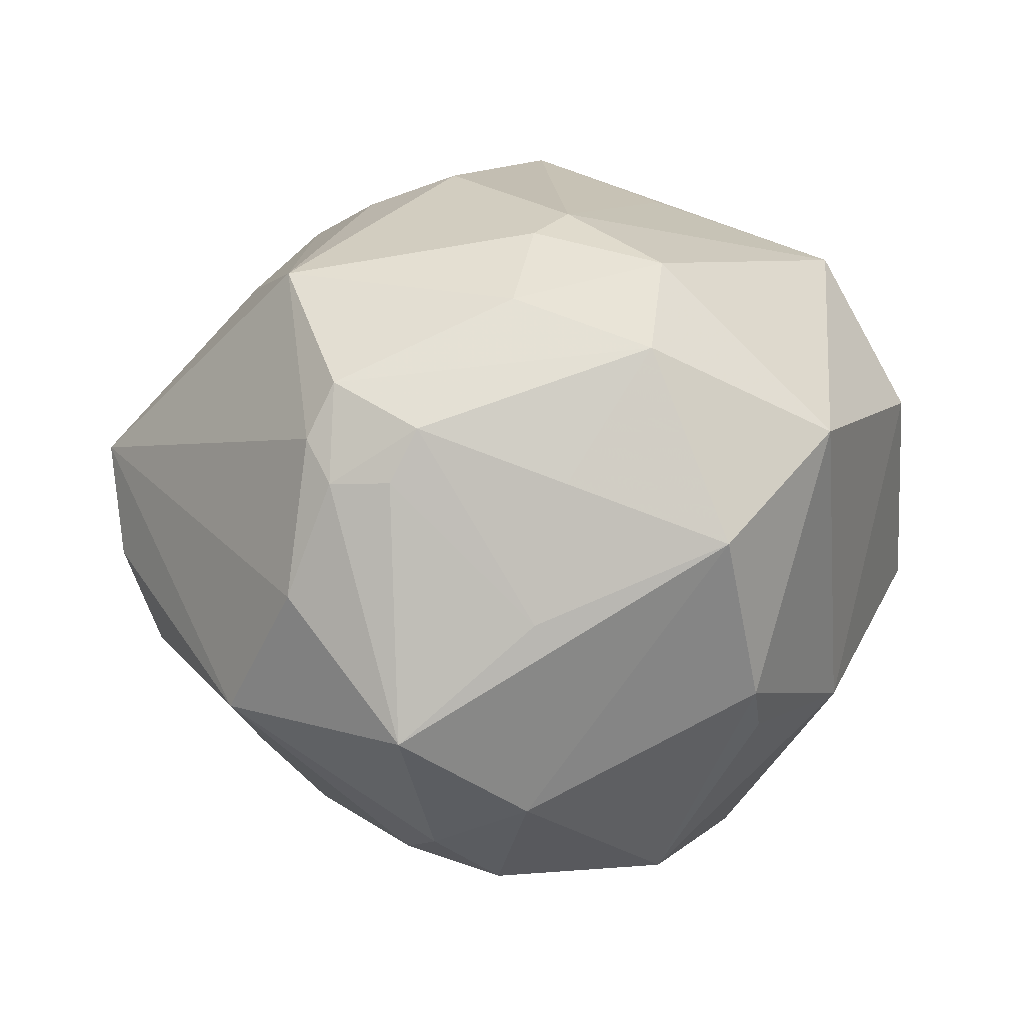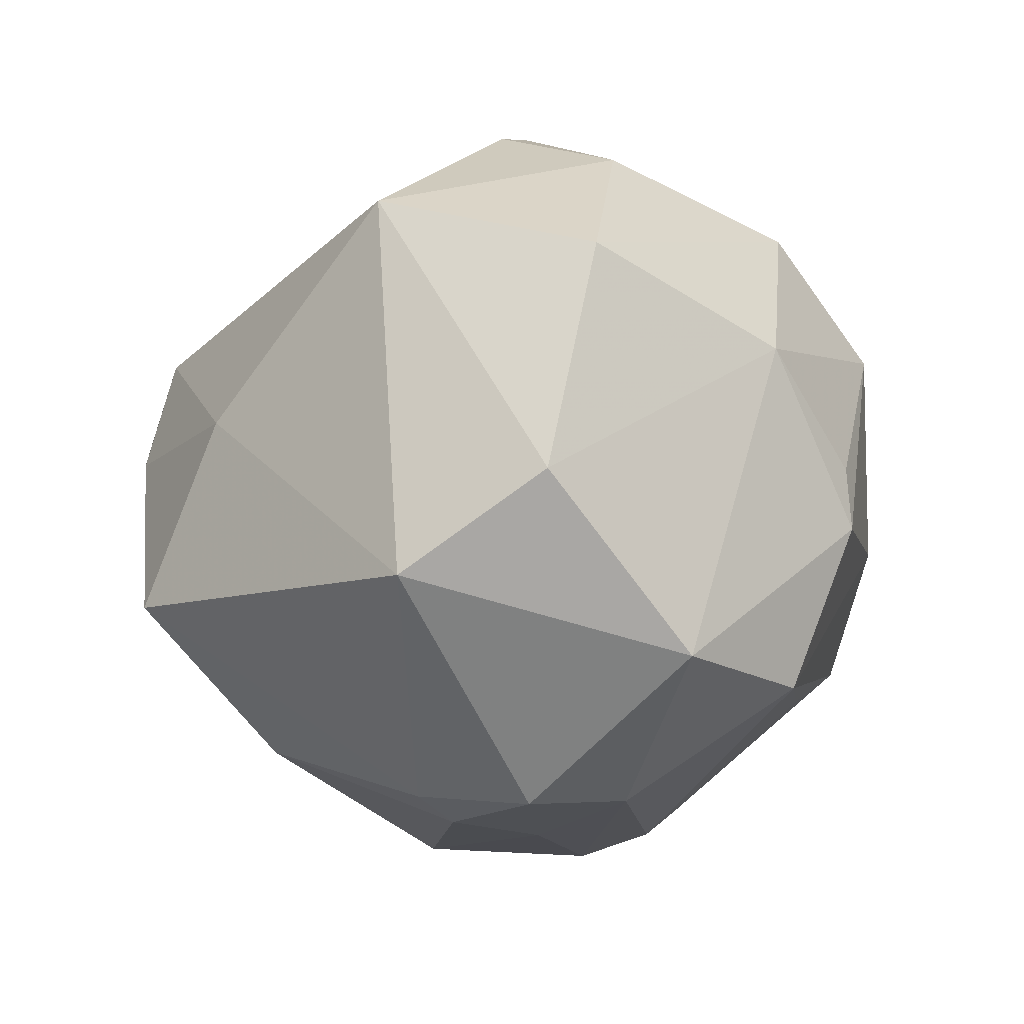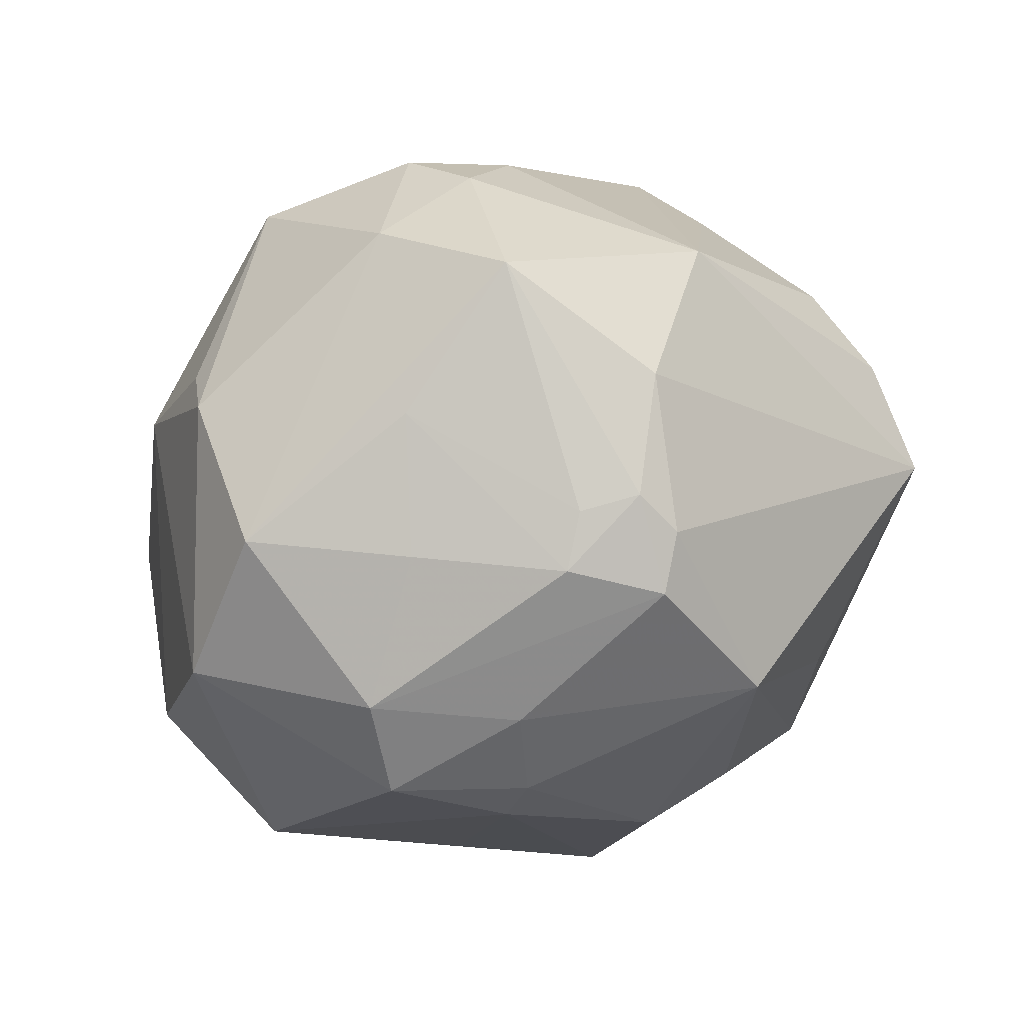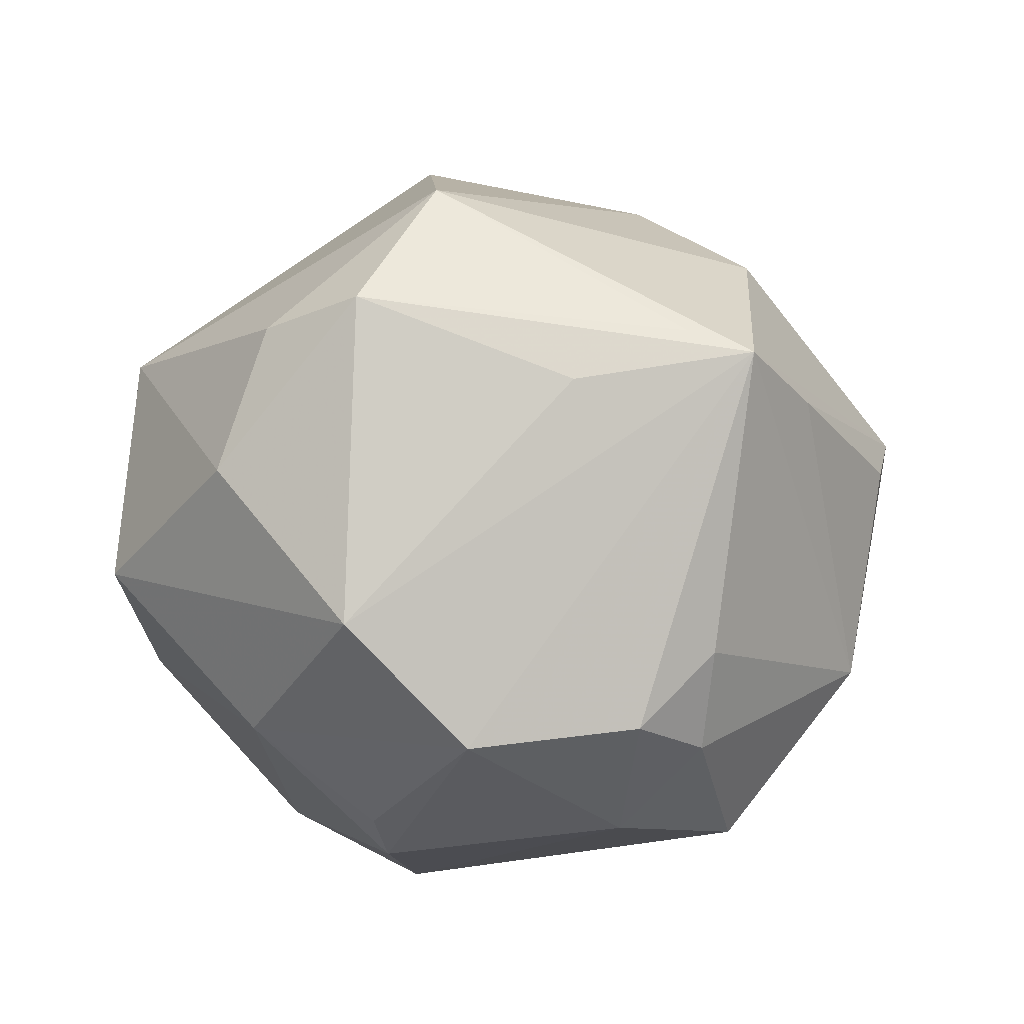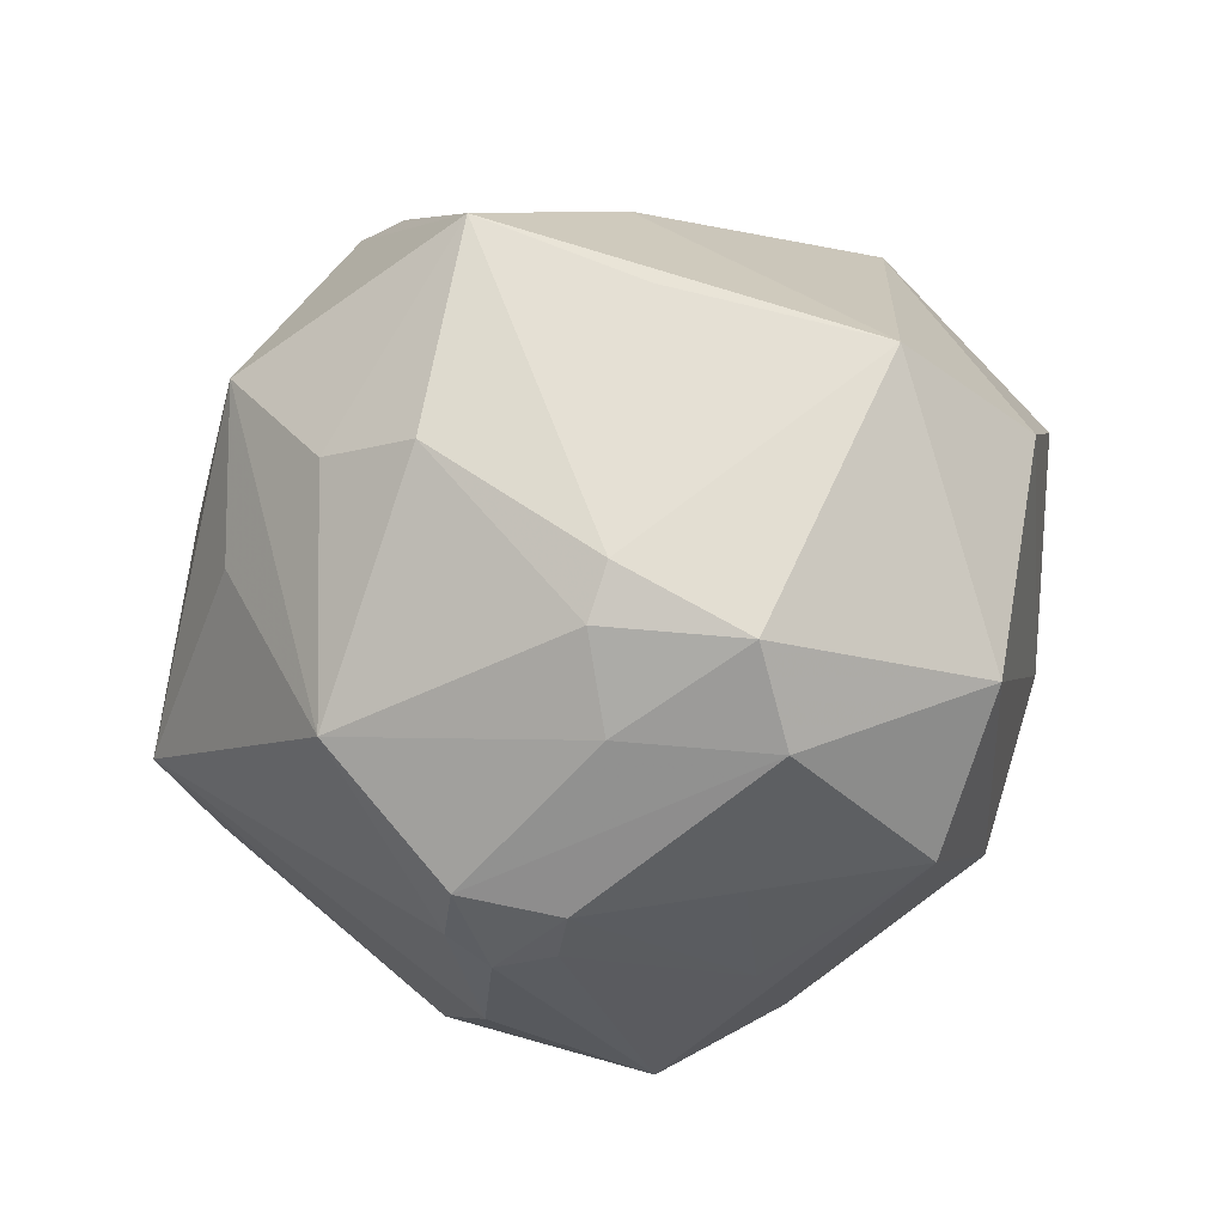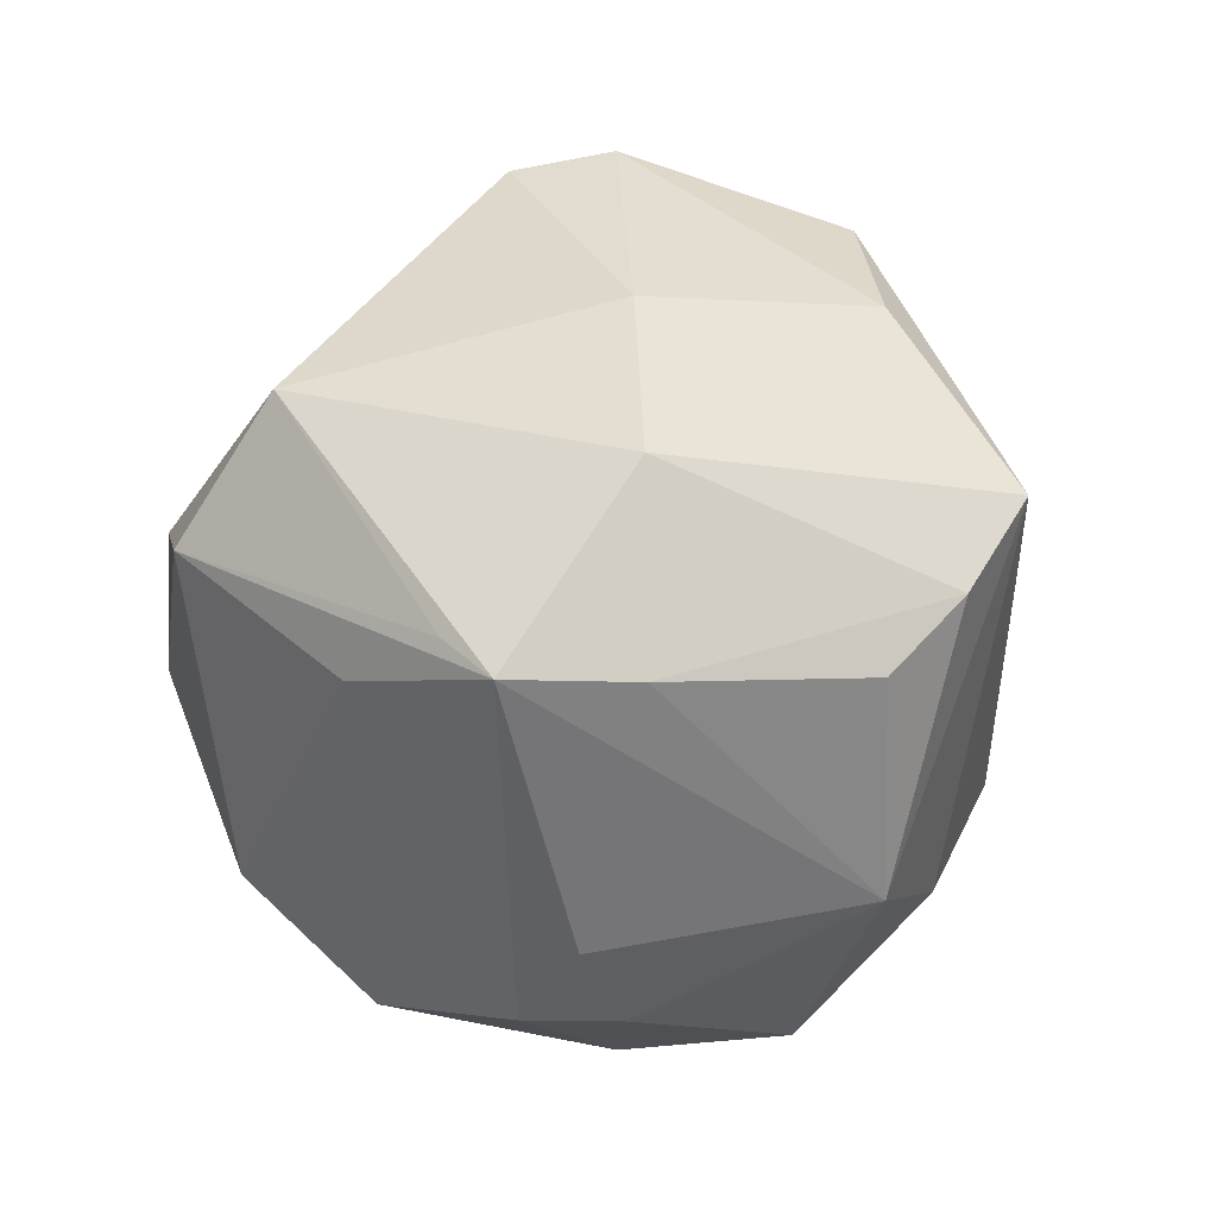
<metadata>
{"format":"obj","ext":"obj","renderer":"f3d","projection":"perspective","resolution":1024,"background":"white","views":[{"elev":-39.2,"azim":177.0,"up":"+Y"},{"elev":-26.9,"azim":-99.8,"up":"+Z"},{"elev":-50.9,"azim":17.3,"up":"+Z"},{"elev":51.9,"azim":-17.7,"up":"+Z"},{"elev":-79.3,"azim":-158.1,"up":"+Z"},{"elev":-12.8,"azim":42.3,"up":"+Y"}]}
</metadata>
<code>
v 0.02262 0.03317 -0.02694
v -0.01783 0.04375 0.0001175
v -0.05457 -4.095e-05 0.009708
v -0.03003 -0.03825 -0.00584
v 0.03597 -0.01746 0.03219
v -0.01467 0.001429 -0.04925
v -0.03012 -0.0308 0.02876
v -0.05046 0.005501 -0.02012
v 0.01636 -0.04914 -0.0148
v 0.02029 -0.01282 0.04648
v 0.02589 -0.0245 -0.03487
v 0.02722 -0.018 0.04563
v 0.05773 0.005624 -0.005028
v -0.01833 0.00214 0.05002
v 0.03073 -0.0331 -0.02298
v -0.03964 -0.00571 0.03289
v 0.0146 -0.04252 0.0193
v 0.002535 -0.04864 0.01631
v -0.003086 -0.02592 -0.03812
v 0.01848 -0.02551 -0.03661
v -0.0365 -0.01493 -0.037
v 0.03659 0.006445 0.03326
v 0.02896 -0.01871 -0.03651
v -0.001688 0.05116 -0.01993
v -0.01769 0.03706 -0.02578
v 0.01126 -0.04875 0.007965
v -0.02858 -0.03902 -0.01376
v -0.0441 0.026 0.01976
v 0.0258 -0.01362 -0.04147
v 0.004548 -0.01502 0.04518
v -0.03974 0.02193 -0.03055
v -0.003331 0.01414 -0.04486
v 0.03858 0.02477 -0.01766
v 0.004446 0.04912 0.02074
v -0.04233 -0.02591 0.004225
v -0.02308 -0.03158 -0.03449
v 0.01338 0.0518 0.01198
v 0.02876 0.02697 0.02619
v -0.003264 0.01785 0.04919
v 0.001223 0.008797 -0.04645
v -0.01898 -0.04562 0.01735
v 0.03083 0.0437 -0.01033
v 0.05537 -0.006275 0.003313
v 0.003888 -0.003113 -0.0466
v -0.0001308 -0.05068 -0.002955
v 0.04973 -0.01554 0.01015
v 0.01137 0.03191 -0.03423
v 0.01535 -0.02066 -0.04141
v 0.0326 0.007026 -0.03927
v 0.04233 0.02933 -0.0008136
v 0.007119 0.05234 0.006008
v 0.0001919 -0.03879 -0.02628
v 0.03823 -0.03656 -0.003956
v -0.02907 0.007466 0.04207
v -0.0131 -0.01144 -0.04743
f 49 13 23
f 21 35 8
f 8 35 3
f 8 3 28
f 54 39 28
f 14 39 54
f 49 23 29
f 21 6 55
f 55 29 48
f 53 17 26
f 15 13 53
f 15 23 13
f 21 55 36
f 25 32 31
f 31 32 6
f 31 8 28
f 31 6 21
f 21 8 31
f 28 2 31
f 53 13 43
f 43 46 53
f 6 32 40
f 44 55 6
f 29 55 44
f 6 40 44
f 49 29 44
f 44 40 49
f 18 26 17
f 23 15 11
f 48 29 11
f 11 29 23
f 19 55 48
f 19 36 55
f 53 26 9
f 9 15 53
f 9 11 15
f 27 35 21
f 21 36 27
f 25 31 24
f 24 31 2
f 24 32 25
f 13 42 50
f 33 13 49
f 49 42 33
f 33 42 13
f 7 35 41
f 3 35 7
f 12 17 53
f 12 18 17
f 41 18 12
f 12 7 41
f 36 19 52
f 52 9 36
f 52 19 48
f 48 11 20
f 11 9 20
f 20 52 48
f 9 52 20
f 41 35 4
f 4 27 41
f 35 27 4
f 36 9 45
f 45 27 36
f 41 27 45
f 45 18 41
f 26 18 45
f 45 9 26
f 42 24 37
f 38 50 37
f 37 50 42
f 32 24 47
f 49 40 47
f 47 40 32
f 14 54 16
f 16 7 14
f 3 7 16
f 28 3 16
f 16 54 28
f 38 39 22
f 39 12 22
f 22 12 43
f 22 43 13
f 22 50 38
f 13 50 22
f 10 39 14
f 14 12 10
f 10 12 39
f 46 43 5
f 43 12 5
f 53 46 5
f 5 12 53
f 14 7 30
f 30 12 14
f 7 12 30
f 51 24 2
f 51 37 24
f 28 39 34
f 37 51 34
f 34 39 38
f 38 37 34
f 34 2 28
f 34 51 2
f 1 24 42
f 1 47 24
f 1 42 49
f 49 47 1

</code>
